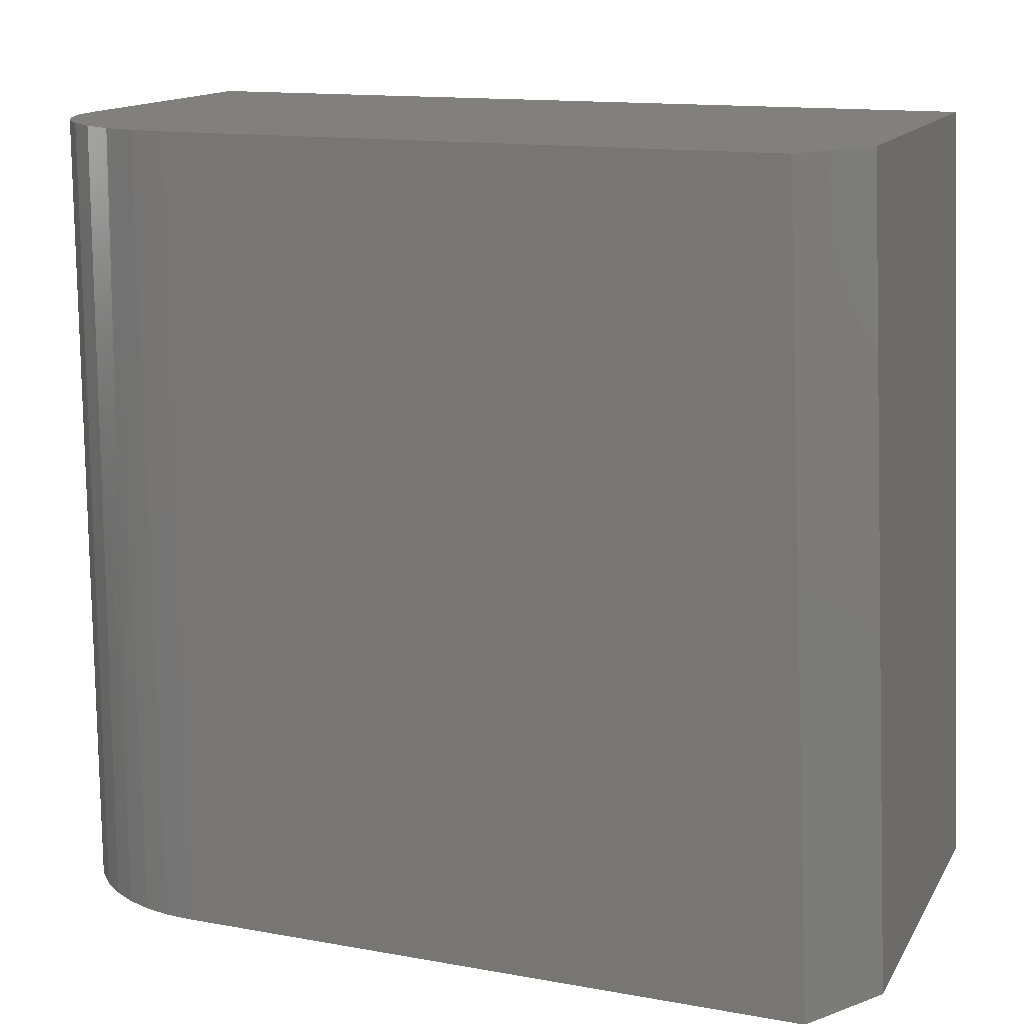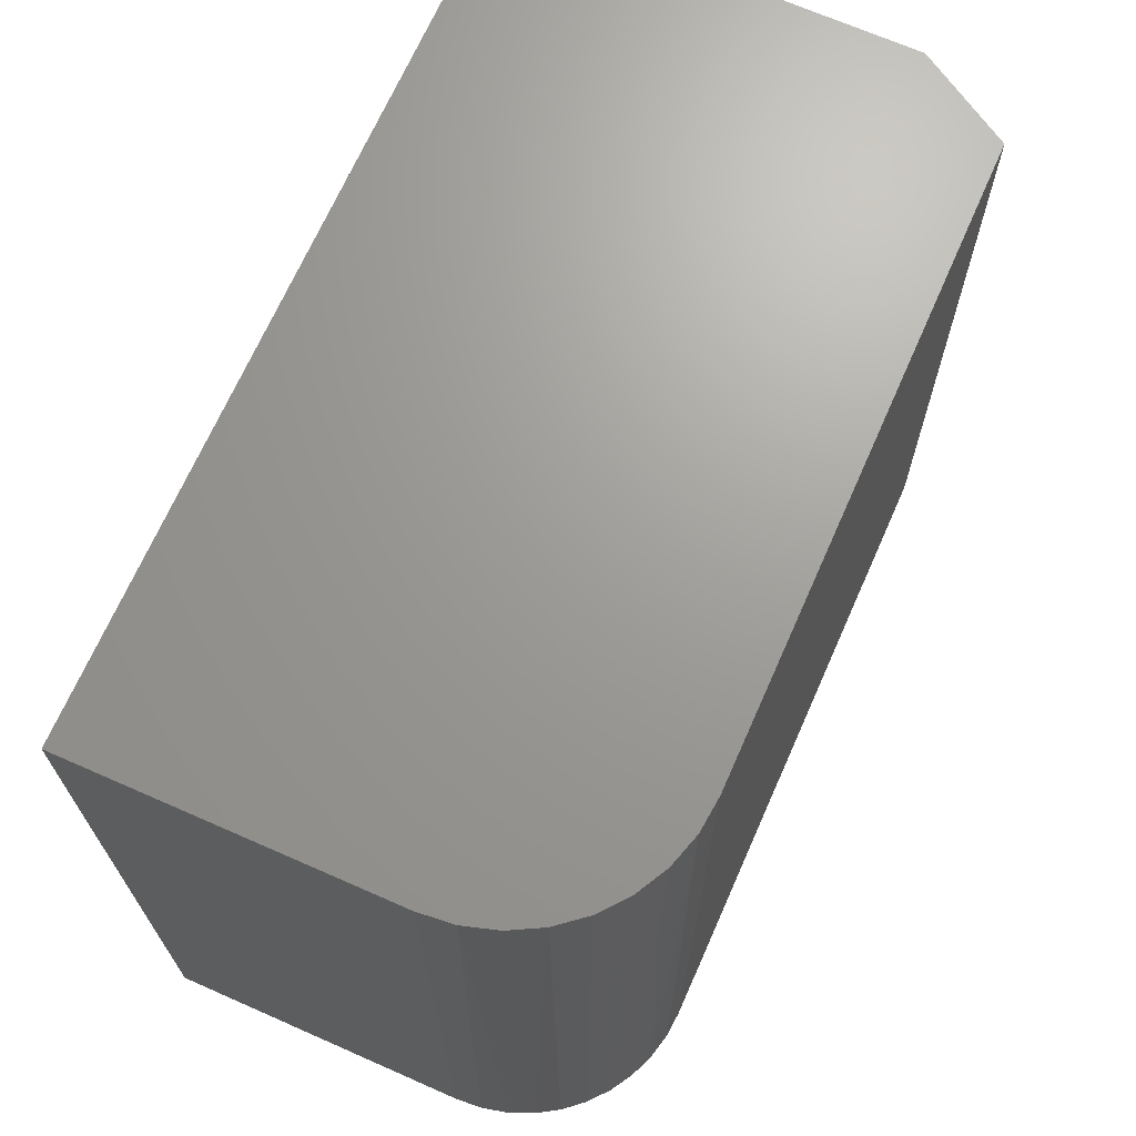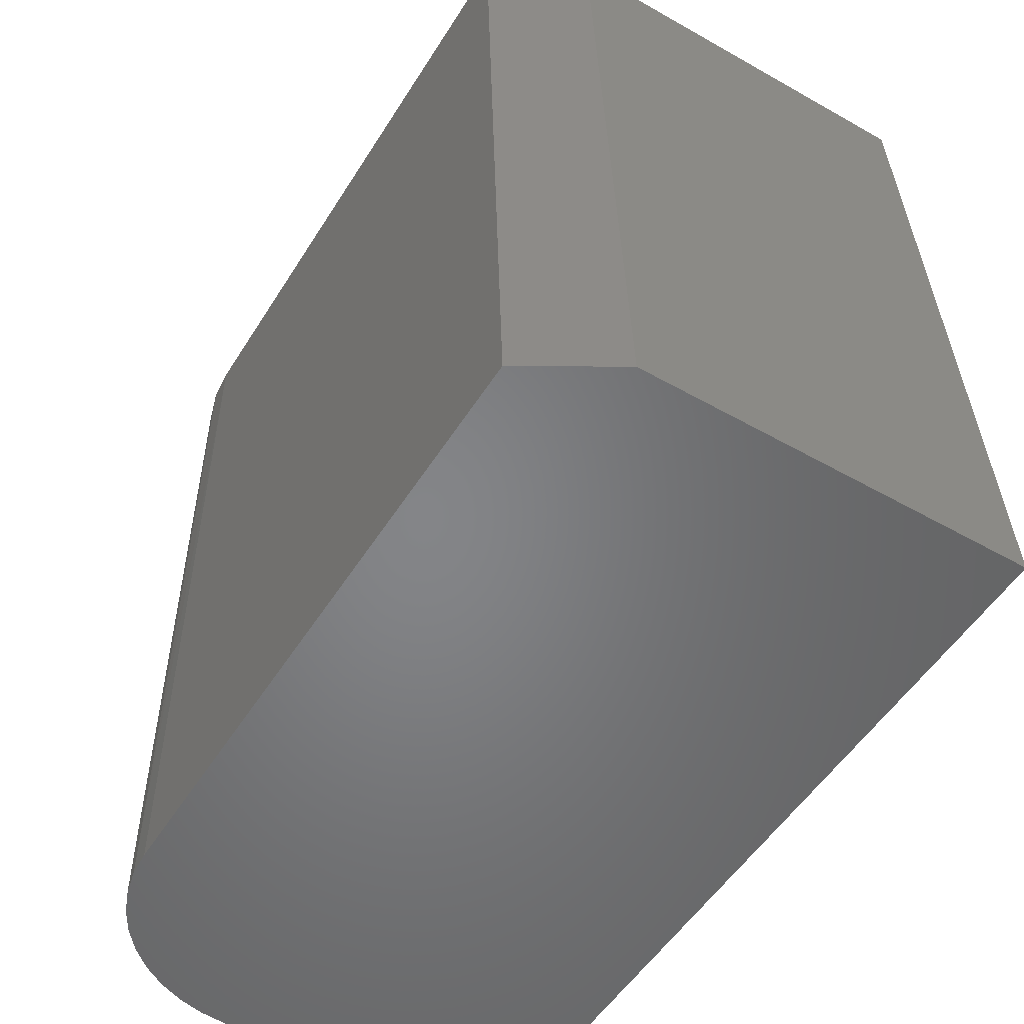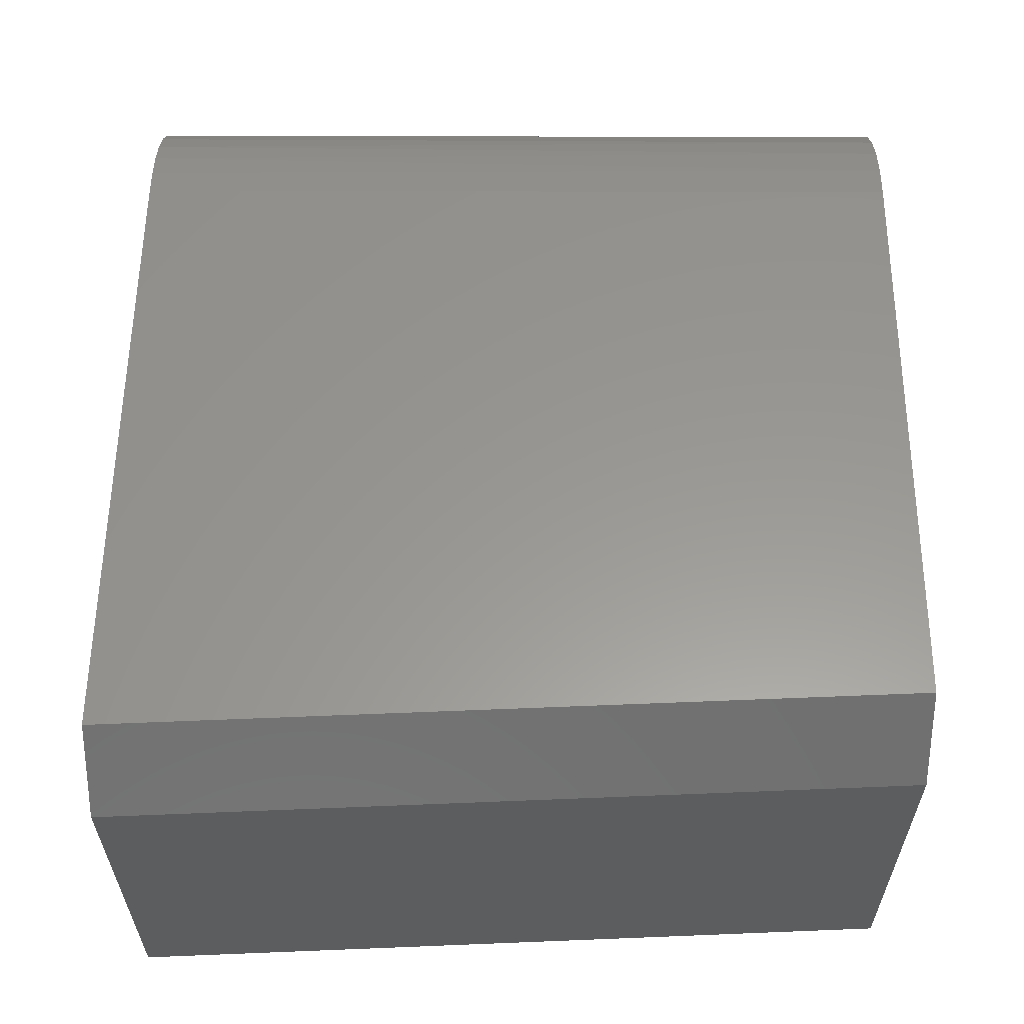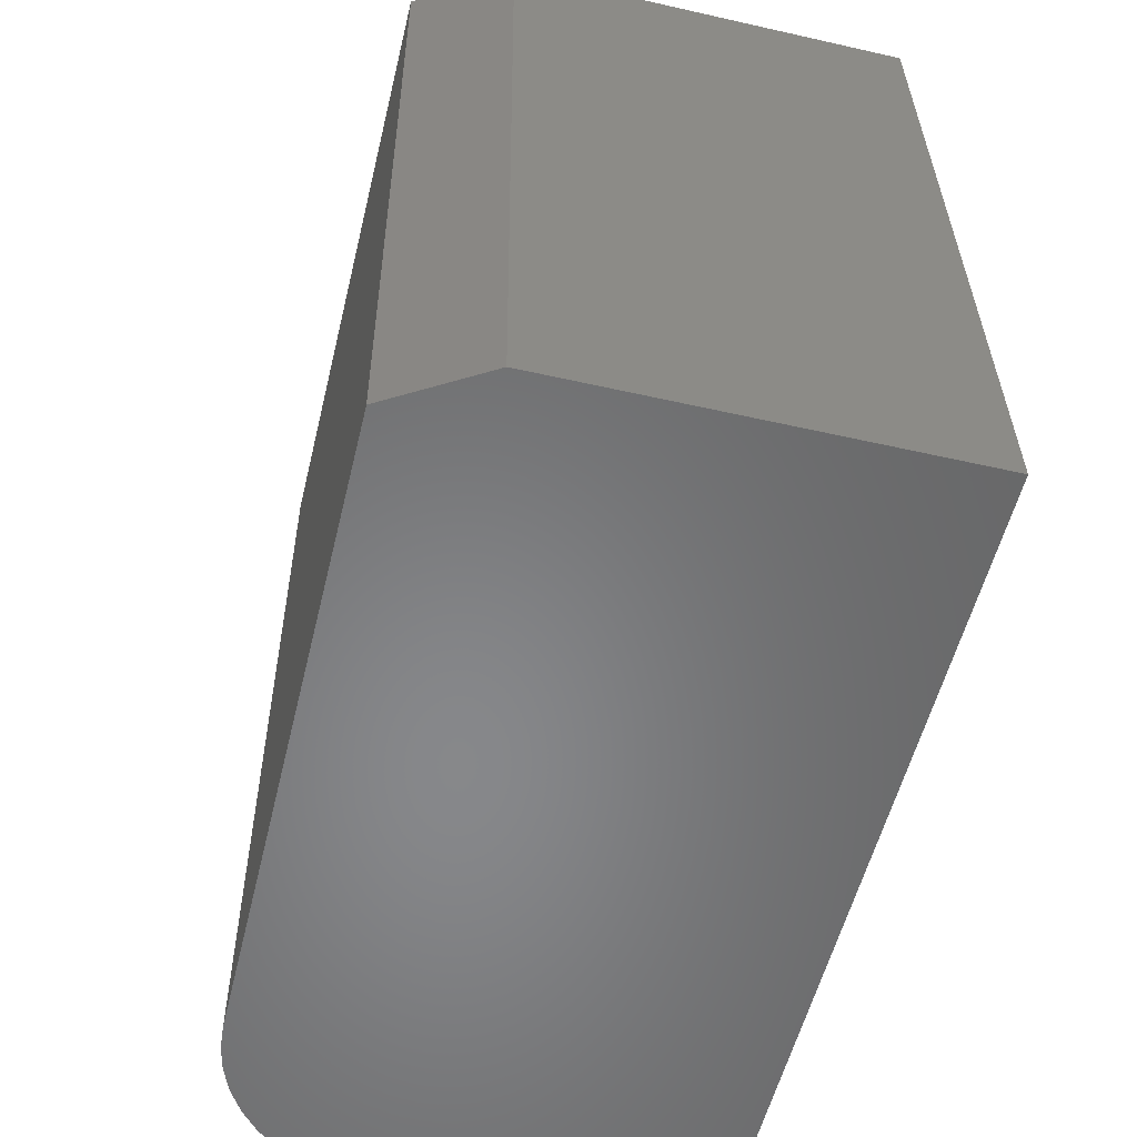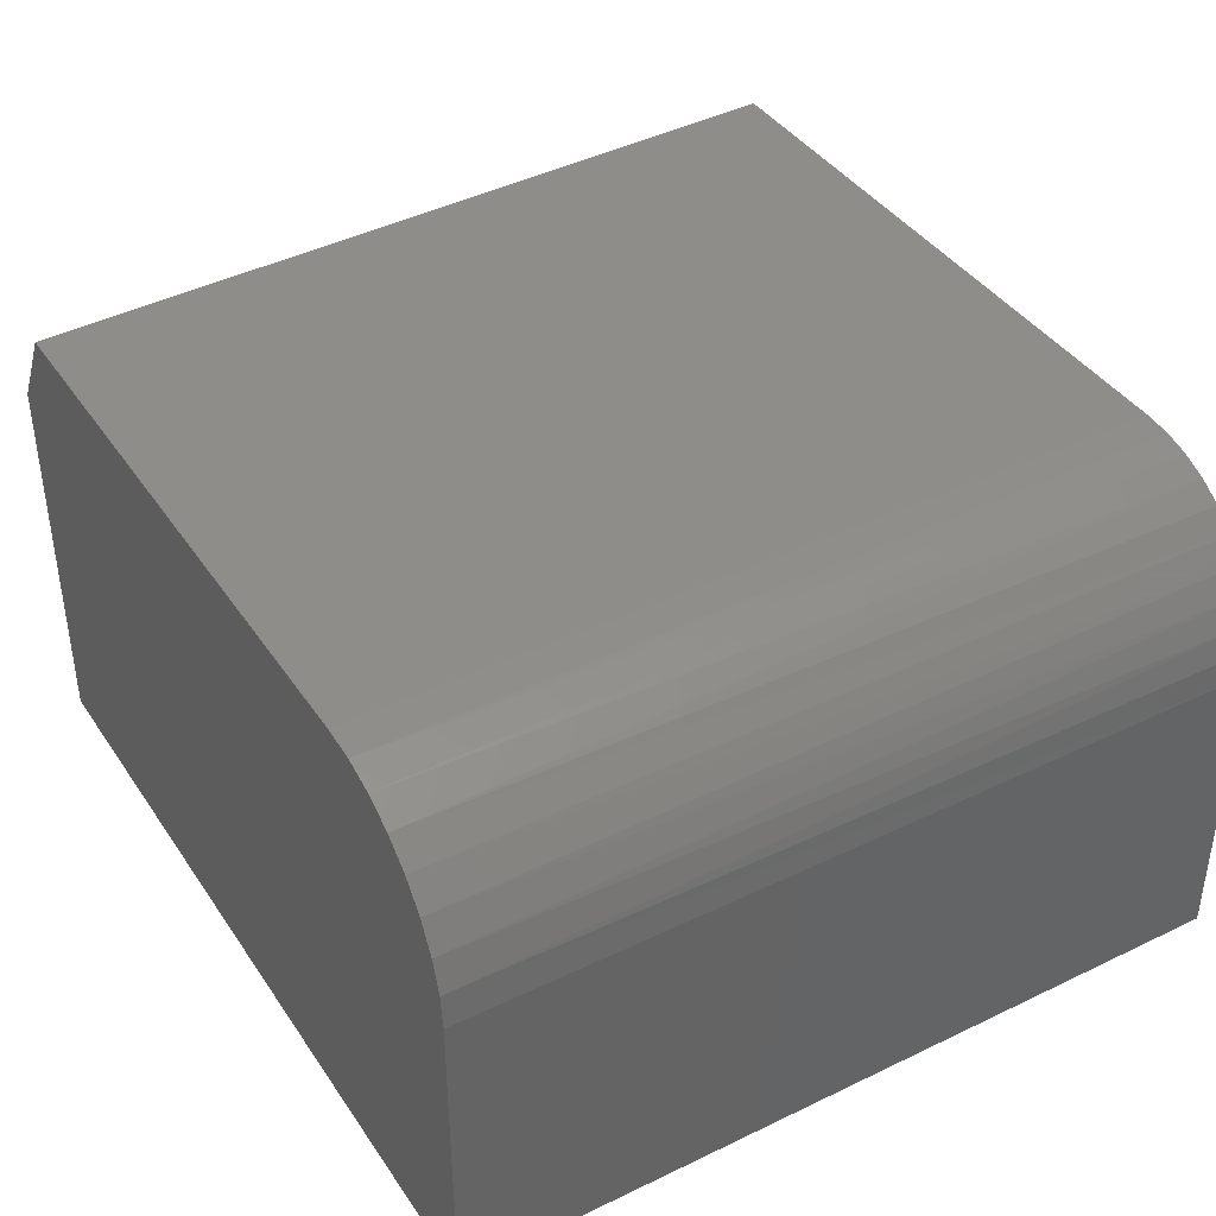
<metadata>
{"format":"stl","ext":"stl","renderer":"f3d","projection":"perspective","resolution":1024,"background":"white","views":[{"elev":14.2,"azim":20.4,"up":"+Y"},{"elev":68.9,"azim":-66.2,"up":"+Y"},{"elev":-52.8,"azim":58.7,"up":"+Y"},{"elev":58.8,"azim":90.2,"up":"+Z"},{"elev":-54.9,"azim":76.5,"up":"+Y"},{"elev":39.8,"azim":-120.7,"up":"+Z"}]}
</metadata>
<code>
# stl→obj: 28 verts, 52 faces
v -0.6016 -0.3297 0.4141
v -0.04695 -0.3355 0.4141
v -0.6016 0.3587 0.4141
v -0.0785 0.3587 0.4141
v -0.03158 0.3587 0
v -0.03158 0.3587 0.3359
v -0.75 0.3587 0
v -0.75 0.3587 0.2656
v -0.7471 0.3587 0.2946
v -0.7387 0.3587 0.3224
v -0.725 0.3587 0.3481
v -0.7065 0.3587 0.3706
v -0.684 0.3587 0.389
v -0.6584 0.3587 0.4028
v -0.6305 0.3587 0.4112
v -1.11e-16 -0.336 0
v -1.11e-16 -0.336 0.3359
v -0.6243 -0.3294 0.4123
v -0.6466 -0.3292 0.4071
v -0.6683 -0.329 0.3982
v -0.6883 -0.3288 0.3861
v -0.7061 -0.3286 0.371
v -0.7214 -0.3284 0.3532
v -0.7337 -0.3283 0.3333
v -0.7427 -0.3282 0.3117
v -0.7482 -0.3281 0.2889
v -0.75 -0.3281 0.2656
v -0.75 -0.3281 0
f 1 2 3
f 3 2 4
f 5 4 6
f 7 8 9
f 7 9 10
f 7 10 11
f 7 11 12
f 7 12 13
f 7 13 14
f 7 14 15
f 7 15 3
f 7 3 4
f 7 4 5
f 2 16 17
f 1 18 19
f 1 19 20
f 1 20 21
f 1 21 22
f 1 22 23
f 1 23 24
f 1 24 25
f 1 25 26
f 1 26 27
f 1 27 28
f 1 28 16
f 1 16 2
f 8 7 27
f 27 7 28
f 9 25 10
f 10 25 24
f 10 24 11
f 24 23 11
f 13 20 14
f 14 20 19
f 14 19 15
f 8 27 9
f 9 27 26
f 9 26 25
f 11 23 12
f 12 23 22
f 12 22 13
f 13 22 21
f 13 21 20
f 1 3 18
f 18 3 15
f 18 15 19
f 17 16 6
f 6 16 5
f 4 2 6
f 6 2 17
f 28 7 16
f 16 7 5

</code>
